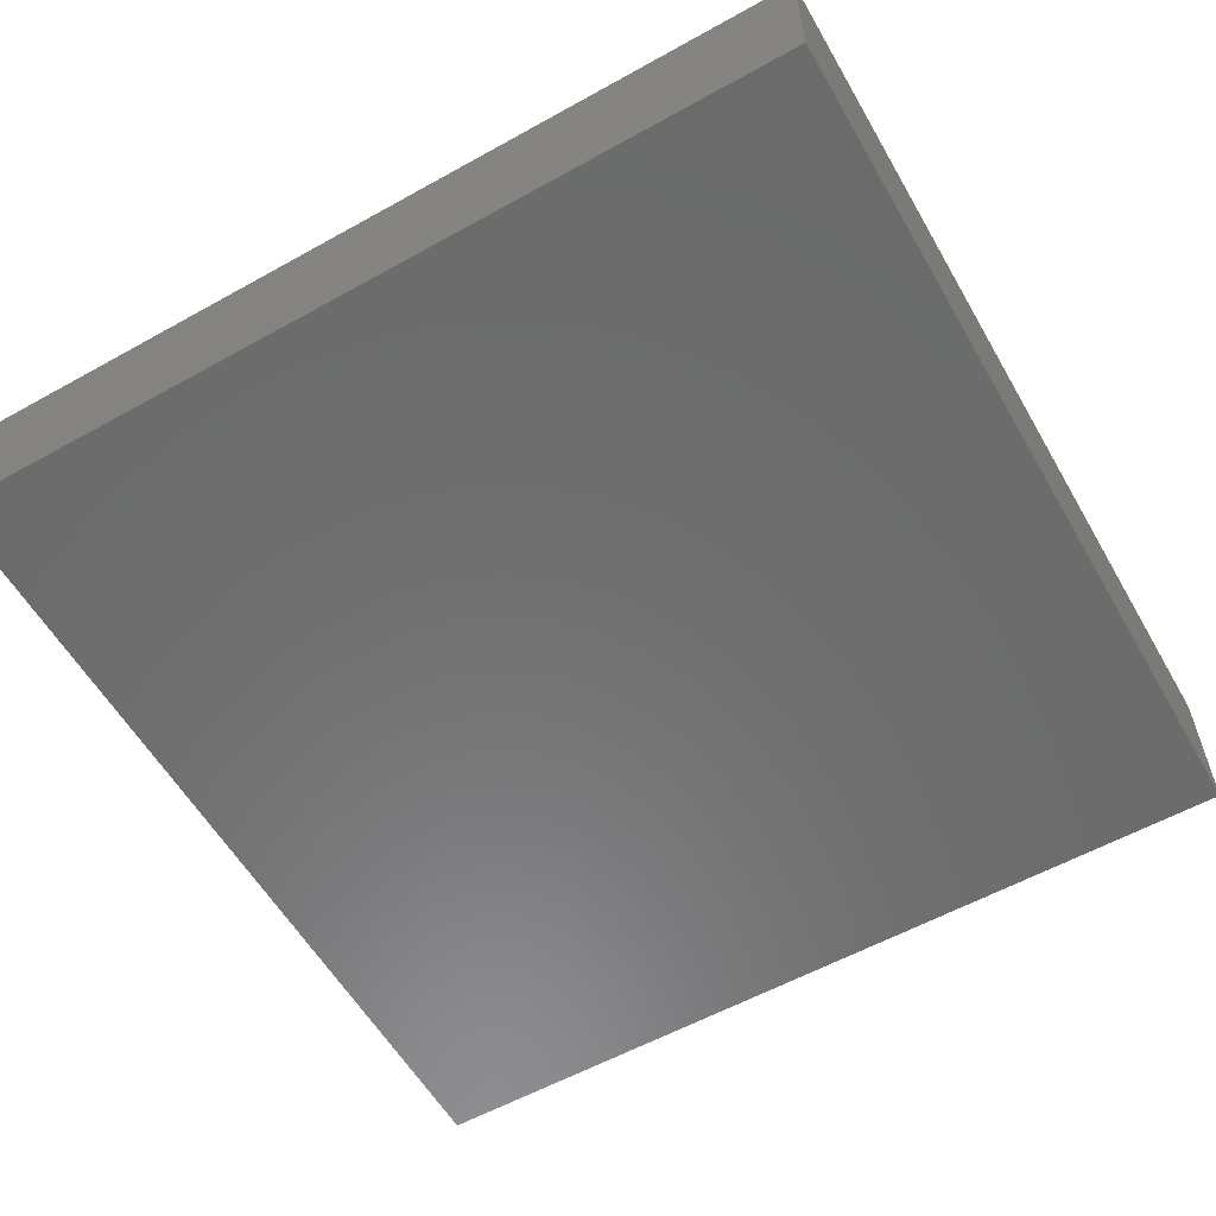
<metadata>
{"format":"stl","ext":"stl","renderer":"f3d","projection":"perspective","resolution":1024,"background":"white","views":[{"elev":-58.1,"azim":-60.1,"up":"+Y"}]}
</metadata>
<code>
# stl→obj: 431 verts, 854 faces
v -8 2.8 8
v -8 0 8
v 8 0 8
v 8 2.8 8
v -8 2.8 -8
v -8 0 -8
v 8 2.8 -8
v 8 0 -8
v -7.6 3.2 7.6
v -7.6 2.8 7.6
v 7.6 2.8 7.6
v 7.6 3.2 7.6
v -7.6 3.2 -7.6
v -7.6 2.8 -7.6
v 7.6 3.2 -7.6
v 7.6 2.8 -7.6
v -6.4 3.2 6.4
v 6.4 1.6 6.4
v -6.4 1.6 6.4
v 6.4 3.2 6.4
v -6.4 3.2 -6.4
v -6.4 1.6 -6.4
v 6.4 3.2 -6.4
v 6.4 1.6 -6.4
v 2.379 3.2 0.3132
v 2.4 3.2 0
v 2.4 1.6 0
v 2.379 1.6 0.3132
v 2.318 3.2 0.6211
v 2.318 1.6 0.6211
v 2.217 3.2 0.9185
v 2.217 1.6 0.9185
v 2.078 3.2 1.2
v 2.078 1.6 1.2
v 1.904 3.2 1.461
v 1.904 1.6 1.461
v 1.697 3.2 1.697
v 1.697 1.6 1.697
v 1.461 3.2 1.904
v 1.461 1.6 1.904
v 1.2 3.2 2.078
v 1.2 1.6 2.078
v 0.9185 3.2 2.217
v 0.9185 1.6 2.217
v 0.6211 3.2 2.318
v 0.6211 1.6 2.318
v 0.3132 3.2 2.379
v 0.3132 1.6 2.379
v 0 3.2 2.4
v 0 1.6 2.4
v -0.3132 3.2 2.379
v -0.3132 1.6 2.379
v -0.6211 3.2 2.318
v -0.6211 1.6 2.318
v -0.9185 3.2 2.217
v -0.9185 1.6 2.217
v -1.2 3.2 2.078
v -1.2 1.6 2.078
v -1.461 3.2 1.904
v -1.461 1.6 1.904
v -1.697 3.2 1.697
v -1.697 1.6 1.697
v -1.904 3.2 1.461
v -1.904 1.6 1.461
v -2.078 3.2 1.2
v -2.078 1.6 1.2
v -2.217 3.2 0.9185
v -2.217 1.6 0.9185
v -2.318 3.2 0.6211
v -2.318 1.6 0.6211
v -2.379 3.2 0.3132
v -2.379 1.6 0.3132
v -2.4 3.2 0
v -2.4 1.6 0
v -2.379 3.2 -0.3132
v -2.379 1.6 -0.3132
v -2.318 3.2 -0.6211
v -2.318 1.6 -0.6211
v -2.217 3.2 -0.9185
v -2.217 1.6 -0.9185
v -2.078 3.2 -1.2
v -2.078 1.6 -1.2
v -1.904 3.2 -1.461
v -1.904 1.6 -1.461
v -1.697 3.2 -1.697
v -1.697 1.6 -1.697
v -1.461 3.2 -1.904
v -1.461 1.6 -1.904
v -1.2 3.2 -2.078
v -1.2 1.6 -2.078
v -0.9185 3.2 -2.217
v -0.9185 1.6 -2.217
v -0.6211 3.2 -2.318
v -0.6211 1.6 -2.318
v -0.3132 3.2 -2.379
v -0.3132 1.6 -2.379
v 0 3.2 -2.4
v 0 1.6 -2.4
v 0.3132 3.2 -2.379
v 0.3132 1.6 -2.379
v 0.6211 3.2 -2.318
v 0.6211 1.6 -2.318
v 0.9185 3.2 -2.217
v 0.9185 1.6 -2.217
v 1.2 3.2 -2.078
v 1.2 1.6 -2.078
v 1.461 3.2 -1.904
v 1.461 1.6 -1.904
v 1.697 3.2 -1.697
v 1.697 1.6 -1.697
v 1.904 3.2 -1.461
v 1.904 1.6 -1.461
v 2.078 3.2 -1.2
v 2.078 1.6 -1.2
v 2.217 3.2 -0.9185
v 2.217 1.6 -0.9185
v 2.318 3.2 -0.6211
v 2.318 1.6 -0.6211
v 2.379 3.2 -0.3132
v 2.379 1.6 -0.3132
v 3.172 3.2 0.4176
v 3.2 1.6 0
v 3.2 3.2 0
v 3.172 1.6 0.4176
v 3.091 3.2 0.8282
v 3.091 1.6 0.8282
v 2.957 3.2 1.225
v 2.957 1.6 1.225
v 2.771 3.2 1.6
v 2.771 1.6 1.6
v 2.539 3.2 1.948
v 2.539 1.6 1.948
v 2.263 3.2 2.263
v 2.263 1.6 2.263
v 1.948 3.2 2.539
v 1.948 1.6 2.539
v 1.6 3.2 2.771
v 1.6 1.6 2.771
v 1.225 3.2 2.957
v 1.225 1.6 2.957
v 0.8282 3.2 3.091
v 0.8282 1.6 3.091
v 0.4176 3.2 3.172
v 0.4176 1.6 3.172
v 0 3.2 3.2
v 0 1.6 3.2
v -0.4176 3.2 3.172
v -0.4176 1.6 3.172
v -0.8282 3.2 3.091
v -0.8282 1.6 3.091
v -1.225 3.2 2.957
v -1.225 1.6 2.957
v -1.6 3.2 2.771
v -1.6 1.6 2.771
v -1.948 3.2 2.539
v -1.948 1.6 2.539
v -2.263 3.2 2.263
v -2.263 1.6 2.263
v -2.539 3.2 1.948
v -2.539 1.6 1.948
v -2.771 3.2 1.6
v -2.771 1.6 1.6
v -2.957 3.2 1.225
v -2.957 1.6 1.225
v -3.091 3.2 0.8282
v -3.091 1.6 0.8282
v -3.172 3.2 0.4176
v -3.172 1.6 0.4176
v -3.2 3.2 0
v -3.2 1.6 0
v -3.172 3.2 -0.4176
v -3.172 1.6 -0.4176
v -3.091 3.2 -0.8282
v -3.091 1.6 -0.8282
v -2.957 3.2 -1.225
v -2.957 1.6 -1.225
v -2.771 3.2 -1.6
v -2.771 1.6 -1.6
v -2.539 3.2 -1.948
v -2.539 1.6 -1.948
v -2.263 3.2 -2.263
v -2.263 1.6 -2.263
v -1.948 3.2 -2.539
v -1.948 1.6 -2.539
v -1.6 3.2 -2.771
v -1.6 1.6 -2.771
v -1.225 3.2 -2.957
v -1.225 1.6 -2.957
v -0.8282 3.2 -3.091
v -0.8282 1.6 -3.091
v -0.4176 3.2 -3.172
v -0.4176 1.6 -3.172
v 0 3.2 -3.2
v 0 1.6 -3.2
v 0.4176 3.2 -3.172
v 0.4176 1.6 -3.172
v 0.8282 3.2 -3.091
v 0.8282 1.6 -3.091
v 1.225 3.2 -2.957
v 1.225 1.6 -2.957
v 1.6 3.2 -2.771
v 1.6 1.6 -2.771
v 1.948 3.2 -2.539
v 1.948 1.6 -2.539
v 2.263 3.2 -2.263
v 2.263 1.6 -2.263
v 2.539 3.2 -1.948
v 2.539 1.6 -1.948
v 2.771 3.2 -1.6
v 2.771 1.6 -1.6
v 2.957 3.2 -1.225
v 2.957 1.6 -1.225
v 3.091 3.2 -0.8282
v 3.091 1.6 -0.8282
v 3.172 3.2 -0.4176
v 3.172 1.6 -0.4176
v 0 1.6 0
v 3.2 1.6 3.2
v -3.2 1.6 3.2
v -3.2 1.6 -3.2
v 3.2 1.6 -3.2
v 7.2 0 0
v 6.64 0 -2.76
v 6.192 0 -3.44
v 6.032 0 -3.68
v 5.09 0 -5.09
v 4.94 0 -5.192
v 4.68 0 -5.364
v 3.836 0 -5.924
v 3.656 0 -6.048
v 2.76 0 -6.64
v 2.428 0 -6.712
v 2.172 0 -6.764
v 0.348 0 -7.136
v -0.104 0 -7.18
v -1.492 0 -6.9
v -1.772 0 -6.844
v -2.548 0 -6.684
v -2.76 0 -6.64
v -3.268 0 -6.304
v -3.452 0 -6.18
v -4.544 0 -5.456
v -4.828 0 -5.268
v -5.09 0 -5.09
v -6.024 0 -3.688
v -6.152 0 -3.5
v -6.64 0 -2.76
v -6.684 0 -2.544
v -7.136 0 -0.34
v -7.176 0 0.116
v -6.64 0 2.76
v -5.704 0 4.172
v -4.764 0 4.876
v -4.2 0 5.296
v -2.568 0 5.976
v -3.16 0 7.2
v -2.576 0 6.676
v -2.576 0 6.876
v 3.276 0 7.2
v 2.484 0 6.088
v 5.09 0 5.09
v 6.64 0 2.76
v 6.916 0 1.408
v 7.04 0 0.8
v 5.6 0 1.1
v 4.96 0 0.56
v 3.32 0 0.4
v 2.44 0 -0.2
v 3.2 0 -1.04
v 2.48 0 -1.74
v 3.4 0 -2.88
v 4.4 0 -3.3
v 4.32 0 -4.04
v 4.04 0 -3.88
v 4.16 0 -3.26
v 3.32 0 -3.04
v 2.12 0 -3.18
v 2.26 0 -1.904
v 2.1 0 -2.3
v 4.04 0 -4.104
v 2.1 0 -3.4
v 1.8 0 -3.4
v 1.76 0 -3.82
v 2.652 0 -4.96
v 2.132 0 -5.86
v 2.576 0 -5.16
v 2.4 0 -5
v 1.9 0 -4.4
v 1.46 0 -5.28
v 1.968 0 -5.732
v 0.12 0 -6.74
v 1.972 0 -6.02
v 1.032 0 -5.244
v 0.18 0 -6.092
v -0.872 0 -6.268
v -0.084 0 -6.572
v -0.804 0 -5.936
v -1.632 0 -6.004
v -1.144 0 -6.16
v -1.1 0 -5.928
v -1.952 0 -5.688
v -2.136 0 -5.604
v -2.744 0 -5.5
v -1.492 0 -5.144
v -1.524 0 -4.608
v -1.896 0 -4.928
v -1.372 0 -4.184
v -1.7 0 -3.996
v -2.2 0 -4.348
v -4.024 0 -4.912
v -2.724 0 -4.988
v -2.368 0 -3.368
v -3.092 0 -3.112
v -3.468 0 -3.732
v -4.04 0 -3.448
v -2.708 0 -2.64
v -2.196 0 -2.996
v -2.312 0 -2.268
v -4.292 0 -4.816
v -4.28 0 -3.28
v -4.692 0 -3.14
v -5.16 0 -2.88
v -5.476 0 -3.464
v -5.656 0 -3.32
v -5.52 0 -2.72
v -4.164 0 -3.112
v -3.564 0 -3.432
v -3.052 0 -2.592
v -2.448 0 -1.072
v -2.736 0 -0.732
v -2.868 0 -0.872
v -4.488 0 -3.012
v -2.888 0 -0.74
v -5.492 0 -2.5
v -5.324 0 -0.34
v -4.668 0 -2.928
v -2.996 0 -0.664
v -3.324 0 -0.196
v -4.604 0 -0.112
v -4.5 0 2.32
v -5.36 0 0.14
v -4.72 0 0.972
v -4.22 0 0.948
v -3.908 0 1.832
v -4.08 0 3.168
v -4.952 0 3.96
v -3.964 0 0.392
v -3.108 0 0.4
v -3.124 0 1.3
v -3.312 0 1.56
v -3.064 0 1.488
v -3.956 0 2.424
v -3.528 0 2.204
v -3.66 0 2.76
v -3.608 0 3.408
v -3.4 0 3.592
v -3.448 0 3.964
v -4.144 0 3.988
v -4.68 0 4.628
v -3.728 0 4.548
v -3.952 0 4.876
v -3.968 0 4.948
v -3.532 0 5.376
v 5.36 0 1.68
v 4.164 0 3.764
v 4.156 0 2.324
v 3.168 0 1.724
v 3.42 0 1.072
v 4.852 0 1.104
v 4.18 0 4.124
v 4.448 0 4.648
v 4.084 0 5.008
v 3.584 0 5.116
v 3.524 0 4.388
v 3.768 0 4.152
v 3.928 0 2.784
v 3.848 0 3.256
v 3.496 0 3.376
v 3.152 0 3.092
v 3.156 0 2.576
v 3.532 0 2.424
v -0.312 0 -5.608
v -0.052 0 -6.164
v 0.272 0 -5.412
v -0.628 0 -4.768
v -0.808 0 -5.26
v -0.384 0 -5.468
v 0.692 0 -4.316
v 0.94 0 -4.436
v 0.36 0 -5.2
v 0.764 0 -4.12
v 1.216 0 -2.724
v -1.072 0 -3.508
v -0.684 0 -4.62
v 1.272 0 -2.532
v 2.064 0 -1.404
v 1.596 0 -1.264
v -1.124 0 -3.352
v -1.424 0 -2.336
v -1.636 0 -3.104
v 1.644 0 -1.052
v 1.908 0 0.344
v -1.768 0 -0.916
v -1.484 0 -2.12
v -1.844 0 -0.772
v 1.944 0 0.544
v 2.608 0 1.428
v 2.124 0 1.736
v -2.004 0 0.328
v -2.492 0 -0.436
v 2.148 0 1.924
v 2.284 0 3.06
v -2.188 0 1.528
v -2.032 0 0.496
v -2.216 0 1.692
v 2.304 0 3.248
v 3.064 0 4.256
v 2.424 0 4.72
v -2.376 0 3.088
v -2.984 0 2.128
v 2.432 0 4.908
v 2.476 0 5.916
v -2.476 0 4.22
v -2.392 0 3.256
v -2.56 0 5.804
v -3.268 0 4.744
v -2.492 0 4.388
v 1.532 0 7.2
v 1.02 0 7.2
v -1.028 0 7.2
v -1.62 0 7.2
f 1 2 3
f 3 4 1
f 5 6 2
f 2 1 5
f 7 8 6
f 6 5 7
f 4 3 8
f 8 7 4
f 9 10 11
f 11 12 9
f 13 14 10
f 10 9 13
f 15 16 14
f 14 13 15
f 12 11 16
f 16 15 12
f 17 18 19
f 18 17 20
f 21 19 22
f 19 21 17
f 23 22 24
f 22 23 21
f 20 24 18
f 24 20 23
f 25 26 27
f 27 28 25
f 29 25 28
f 28 30 29
f 31 29 30
f 30 32 31
f 33 31 32
f 32 34 33
f 35 33 34
f 34 36 35
f 37 35 36
f 36 38 37
f 39 37 38
f 38 40 39
f 41 39 40
f 40 42 41
f 43 41 42
f 42 44 43
f 45 43 44
f 44 46 45
f 47 45 46
f 46 48 47
f 49 47 48
f 48 50 49
f 51 49 50
f 50 52 51
f 53 51 52
f 52 54 53
f 55 53 54
f 54 56 55
f 57 55 56
f 56 58 57
f 59 57 58
f 58 60 59
f 61 59 60
f 60 62 61
f 63 61 62
f 62 64 63
f 65 63 64
f 64 66 65
f 67 65 66
f 66 68 67
f 69 67 68
f 68 70 69
f 71 69 70
f 70 72 71
f 73 71 72
f 72 74 73
f 75 73 74
f 74 76 75
f 77 75 76
f 76 78 77
f 79 77 78
f 78 80 79
f 81 79 80
f 80 82 81
f 83 81 82
f 82 84 83
f 85 83 84
f 84 86 85
f 87 85 86
f 86 88 87
f 89 87 88
f 88 90 89
f 91 89 90
f 90 92 91
f 93 91 92
f 92 94 93
f 95 93 94
f 94 96 95
f 97 95 96
f 96 98 97
f 99 97 98
f 98 100 99
f 101 99 100
f 100 102 101
f 103 101 102
f 102 104 103
f 105 103 104
f 104 106 105
f 107 105 106
f 106 108 107
f 109 107 108
f 108 110 109
f 111 109 110
f 110 112 111
f 113 111 112
f 112 114 113
f 115 113 114
f 114 116 115
f 117 115 116
f 116 118 117
f 119 117 118
f 118 120 119
f 26 119 120
f 120 27 26
f 121 122 123
f 122 121 124
f 125 124 121
f 124 125 126
f 127 126 125
f 126 127 128
f 129 128 127
f 128 129 130
f 131 130 129
f 130 131 132
f 133 132 131
f 132 133 134
f 135 134 133
f 134 135 136
f 137 136 135
f 136 137 138
f 139 138 137
f 138 139 140
f 141 140 139
f 140 141 142
f 143 142 141
f 142 143 144
f 145 144 143
f 144 145 146
f 147 146 145
f 146 147 148
f 149 148 147
f 148 149 150
f 151 150 149
f 150 151 152
f 153 152 151
f 152 153 154
f 155 154 153
f 154 155 156
f 157 156 155
f 156 157 158
f 159 158 157
f 158 159 160
f 161 160 159
f 160 161 162
f 163 162 161
f 162 163 164
f 165 164 163
f 164 165 166
f 167 166 165
f 166 167 168
f 169 168 167
f 168 169 170
f 171 170 169
f 170 171 172
f 173 172 171
f 172 173 174
f 175 174 173
f 174 175 176
f 177 176 175
f 176 177 178
f 179 178 177
f 178 179 180
f 181 180 179
f 180 181 182
f 183 182 181
f 182 183 184
f 185 184 183
f 184 185 186
f 187 186 185
f 186 187 188
f 189 188 187
f 188 189 190
f 191 190 189
f 190 191 192
f 193 192 191
f 192 193 194
f 195 194 193
f 194 195 196
f 197 196 195
f 196 197 198
f 199 198 197
f 198 199 200
f 201 200 199
f 200 201 202
f 203 202 201
f 202 203 204
f 205 204 203
f 204 205 206
f 207 206 205
f 206 207 208
f 209 208 207
f 208 209 210
f 211 210 209
f 210 211 212
f 213 212 211
f 212 213 214
f 215 214 213
f 214 215 216
f 123 216 215
f 216 123 122
f 123 25 121
f 25 123 26
f 121 29 125
f 29 121 25
f 125 31 127
f 31 125 29
f 127 33 129
f 33 127 31
f 129 35 131
f 35 129 33
f 131 37 133
f 37 131 35
f 133 39 135
f 39 133 37
f 135 41 137
f 41 135 39
f 137 43 139
f 43 137 41
f 139 45 141
f 45 139 43
f 141 47 143
f 47 141 45
f 143 49 145
f 49 143 47
f 145 51 147
f 51 145 49
f 147 53 149
f 53 147 51
f 149 55 151
f 55 149 53
f 151 57 153
f 57 151 55
f 153 59 155
f 59 153 57
f 155 61 157
f 61 155 59
f 157 63 159
f 63 157 61
f 159 65 161
f 65 159 63
f 161 67 163
f 67 161 65
f 163 69 165
f 69 163 67
f 165 71 167
f 71 165 69
f 167 73 169
f 73 167 71
f 169 75 171
f 75 169 73
f 171 77 173
f 77 171 75
f 173 79 175
f 79 173 77
f 175 81 177
f 81 175 79
f 177 83 179
f 83 177 81
f 179 85 181
f 85 179 83
f 181 87 183
f 87 181 85
f 183 89 185
f 89 183 87
f 185 91 187
f 91 185 89
f 187 93 189
f 93 187 91
f 189 95 191
f 95 189 93
f 191 97 193
f 97 191 95
f 193 99 195
f 99 193 97
f 195 101 197
f 101 195 99
f 197 103 199
f 103 197 101
f 199 105 201
f 105 199 103
f 201 107 203
f 107 201 105
f 203 109 205
f 109 203 107
f 205 111 207
f 111 205 109
f 207 113 209
f 113 207 111
f 209 115 211
f 115 209 113
f 211 117 213
f 117 211 115
f 213 119 215
f 119 213 117
f 215 26 123
f 26 215 119
f 217 28 27
f 217 30 28
f 217 32 30
f 217 34 32
f 217 36 34
f 217 38 36
f 217 40 38
f 217 42 40
f 217 44 42
f 217 46 44
f 217 48 46
f 217 50 48
f 217 52 50
f 217 54 52
f 217 56 54
f 217 58 56
f 217 60 58
f 217 62 60
f 217 64 62
f 217 66 64
f 217 68 66
f 217 70 68
f 217 72 70
f 217 74 72
f 217 76 74
f 217 78 76
f 217 80 78
f 217 82 80
f 217 84 82
f 217 86 84
f 217 88 86
f 217 90 88
f 217 92 90
f 217 94 92
f 217 96 94
f 217 98 96
f 217 100 98
f 217 102 100
f 217 104 102
f 217 106 104
f 217 108 106
f 217 110 108
f 217 112 110
f 217 114 112
f 217 116 114
f 217 118 116
f 217 120 118
f 217 27 120
f 124 218 122
f 126 218 124
f 128 218 126
f 130 218 128
f 132 218 130
f 134 218 132
f 136 218 134
f 138 218 136
f 140 218 138
f 142 218 140
f 144 218 142
f 146 218 144
f 148 219 146
f 150 219 148
f 152 219 150
f 154 219 152
f 156 219 154
f 158 219 156
f 160 219 158
f 162 219 160
f 164 219 162
f 166 219 164
f 168 219 166
f 170 219 168
f 172 220 170
f 174 220 172
f 176 220 174
f 178 220 176
f 180 220 178
f 182 220 180
f 184 220 182
f 186 220 184
f 188 220 186
f 190 220 188
f 192 220 190
f 194 220 192
f 196 221 194
f 198 221 196
f 200 221 198
f 202 221 200
f 204 221 202
f 206 221 204
f 208 221 206
f 210 221 208
f 212 221 210
f 214 221 212
f 216 221 214
f 122 221 216
f 14 16 7
f 7 5 14
f 7 16 11
f 11 4 7
f 4 11 10
f 10 1 4
f 1 10 14
f 14 5 1
f 21 23 15
f 15 13 21
f 15 23 20
f 20 12 15
f 12 20 17
f 17 9 12
f 9 17 21
f 21 13 9
f 220 221 24
f 24 22 220
f 24 221 218
f 218 18 24
f 18 218 219
f 219 19 18
f 19 219 220
f 220 22 19
f 8 222 223
f 8 223 224
f 8 224 225
f 8 225 226
f 8 226 227
f 8 227 228
f 8 228 229
f 229 230 8
f 8 230 231
f 8 231 232
f 8 232 233
f 8 233 234
f 8 234 235
f 235 6 8
f 6 235 236
f 6 236 237
f 6 237 238
f 6 238 239
f 6 239 240
f 6 240 241
f 241 242 6
f 6 242 243
f 6 243 244
f 6 244 245
f 245 246 6
f 6 246 247
f 6 247 248
f 6 248 249
f 6 249 250
f 250 2 6
f 2 250 251
f 2 251 252
f 2 252 253
f 2 253 254
f 2 254 255
f 255 256 2
f 257 256 255
f 258 256 257
f 259 260 261
f 261 3 259
f 3 261 262
f 3 262 263
f 223 264 265
f 265 266 223
f 223 266 267
f 267 268 223
f 223 268 269
f 223 269 270
f 270 271 223
f 223 271 224
f 222 264 223
f 226 225 272
f 272 273 226
f 226 273 227
f 274 275 276
f 276 277 274
f 276 278 279
f 279 277 276
f 229 228 280
f 280 281 229
f 229 281 282
f 282 283 229
f 229 283 284
f 285 230 286
f 230 285 232
f 232 231 230
f 287 288 289
f 289 290 287
f 291 233 292
f 292 293 291
f 291 293 294
f 291 234 233
f 295 235 296
f 296 297 295
f 236 235 295
f 298 237 299
f 299 300 298
f 298 301 238
f 238 237 298
f 239 302 303
f 303 240 239
f 304 305 306
f 305 307 308
f 305 308 309
f 309 306 305
f 310 241 311
f 311 312 310
f 310 312 313
f 313 314 310
f 310 314 315
f 310 242 241
f 316 317 318
f 244 243 319
f 319 320 244
f 320 321 244
f 244 321 322
f 322 323 244
f 245 244 323
f 246 324 325
f 325 247 246
f 326 327 328
f 328 329 326
f 326 329 330
f 330 331 326
f 326 331 332
f 330 333 331
f 248 334 335
f 335 249 248
f 335 334 336
f 336 337 335
f 335 337 338
f 338 339 335
f 340 250 341
f 341 342 340
f 340 342 343
f 343 344 340
f 340 345 346
f 346 252 340
f 250 340 252
f 252 251 250
f 347 348 349
f 349 350 347
f 350 349 351
f 352 353 354
f 355 356 357
f 357 358 355
f 253 359 360
f 360 361 253
f 362 253 361
f 253 362 363
f 363 254 253
f 364 261 365
f 365 366 364
f 364 366 367
f 367 368 364
f 364 368 369
f 261 364 263
f 263 262 261
f 370 371 372
f 372 373 370
f 373 374 375
f 375 370 373
f 376 377 378
f 378 379 376
f 379 380 381
f 381 376 379
f 382 383 384
f 385 386 387
f 387 388 385
f 389 388 387
f 387 390 389
f 391 392 393
f 393 394 391
f 395 396 397
f 397 398 395
f 399 400 398
f 398 397 399
f 401 402 403
f 403 404 401
f 405 406 407
f 407 408 405
f 409 410 405
f 405 408 409
f 411 412 413
f 413 414 411
f 415 416 417
f 417 418 415
f 418 419 420
f 420 415 418
f 421 422 423
f 423 424 421
f 425 426 427
f 427 428 425
f 259 428 427
f 427 260 259
f 429 430 257
f 257 255 429
f 258 431 256
f 364 265 264
f 264 263 364
f 369 266 265
f 265 364 369
f 267 266 369
f 369 368 267
f 367 268 267
f 267 368 367
f 225 224 271
f 271 272 225
f 275 272 271
f 271 276 275
f 278 276 271
f 271 270 278
f 274 273 272
f 272 275 274
f 228 227 273
f 273 280 228
f 273 274 280
f 281 280 274
f 274 277 281
f 230 229 284
f 284 286 230
f 286 284 287
f 283 288 287
f 287 284 283
f 290 285 286
f 286 287 290
f 285 290 292
f 233 232 285
f 285 292 233
f 293 292 290
f 290 289 293
f 288 283 293
f 293 289 288
f 235 234 291
f 294 296 235
f 235 291 294
f 237 236 295
f 295 299 237
f 300 299 295
f 295 297 300
f 239 238 301
f 301 302 239
f 241 240 303
f 303 311 241
f 301 298 300
f 300 304 301
f 301 304 306
f 306 302 301
f 311 303 302
f 302 306 311
f 312 311 309
f 309 311 306
f 312 309 308
f 308 317 312
f 243 242 310
f 310 319 243
f 319 310 315
f 315 320 319
f 316 313 312
f 312 317 316
f 328 316 318
f 318 329 328
f 316 328 327
f 327 313 316
f 327 314 313
f 315 314 327
f 326 320 315
f 315 327 326
f 332 321 320
f 320 326 332
f 336 322 321
f 321 332 336
f 322 336 334
f 334 325 322
f 246 245 323
f 323 324 246
f 324 323 322
f 322 325 324
f 248 247 325
f 325 334 248
f 336 332 331
f 331 337 336
f 337 333 330
f 331 333 337
f 338 337 330
f 330 348 338
f 250 249 335
f 250 335 339
f 339 341 250
f 347 339 338
f 338 348 347
f 343 342 341
f 341 339 343
f 350 343 339
f 339 347 350
f 344 343 350
f 350 353 344
f 344 353 352
f 352 340 344
f 340 352 354
f 354 345 340
f 253 252 346
f 346 359 253
f 359 346 345
f 345 358 359
f 358 345 354
f 354 355 358
f 359 358 357
f 357 360 359
f 362 361 360
f 360 363 362
f 372 261 260
f 260 373 372
f 372 371 261
f 370 365 261
f 261 371 370
f 365 370 375
f 375 378 365
f 378 375 374
f 374 379 378
f 365 377 376
f 376 366 365
f 377 365 378
f 366 376 381
f 381 367 366
f 367 381 380
f 387 382 384
f 384 390 387
f 394 385 388
f 388 391 394
f 398 393 392
f 392 395 398
f 404 399 397
f 397 401 404
f 405 403 402
f 402 406 405
f 414 409 408
f 408 411 414
f 415 413 412
f 412 416 415
f 424 419 418
f 418 421 424
f 427 423 422
f 422 260 427
f 255 425 428
f 428 429 255
f 258 257 430
f 430 431 258
f 260 422 421
f 421 373 260
f 373 421 418
f 373 418 417
f 417 374 373
f 374 417 416
f 416 379 374
f 416 412 379
f 379 412 411
f 411 380 379
f 408 380 411
f 380 408 407
f 407 367 380
f 367 407 406
f 406 268 367
f 406 402 268
f 268 402 401
f 401 269 268
f 401 397 269
f 269 397 396
f 269 396 270
f 270 396 395
f 395 278 270
f 395 279 278
f 395 277 279
f 277 395 392
f 392 281 277
f 392 391 282
f 392 282 281
f 282 391 388
f 388 283 282
f 388 389 283
f 283 389 390
f 390 293 283
f 390 384 293
f 293 384 383
f 383 294 293
f 296 294 383
f 296 383 297
f 297 383 382
f 382 387 297
f 297 387 386
f 386 300 297
f 300 386 385
f 385 304 300
f 304 385 394
f 307 305 304
f 304 394 307
f 393 307 394
f 393 308 307
f 393 398 400
f 400 308 393
f 400 399 317
f 400 317 308
f 404 403 318
f 404 318 317
f 317 399 404
f 329 318 403
f 403 405 329
f 329 405 410
f 410 330 329
f 330 410 409
f 409 348 330
f 409 414 348
f 348 414 413
f 413 349 348
f 349 413 415
f 415 351 349
f 351 415 420
f 420 350 351
f 354 353 350
f 350 420 354
f 354 420 419
f 419 355 354
f 355 419 424
f 424 356 355
f 356 424 423
f 423 357 356
f 357 423 427
f 427 360 357
f 360 427 426
f 360 426 363
f 363 426 425
f 254 363 425
f 425 255 254
f 2 256 431
f 2 431 430
f 2 430 429
f 429 3 2
f 3 429 428
f 3 428 259
f 3 222 8
f 263 264 3
f 264 222 3

</code>
